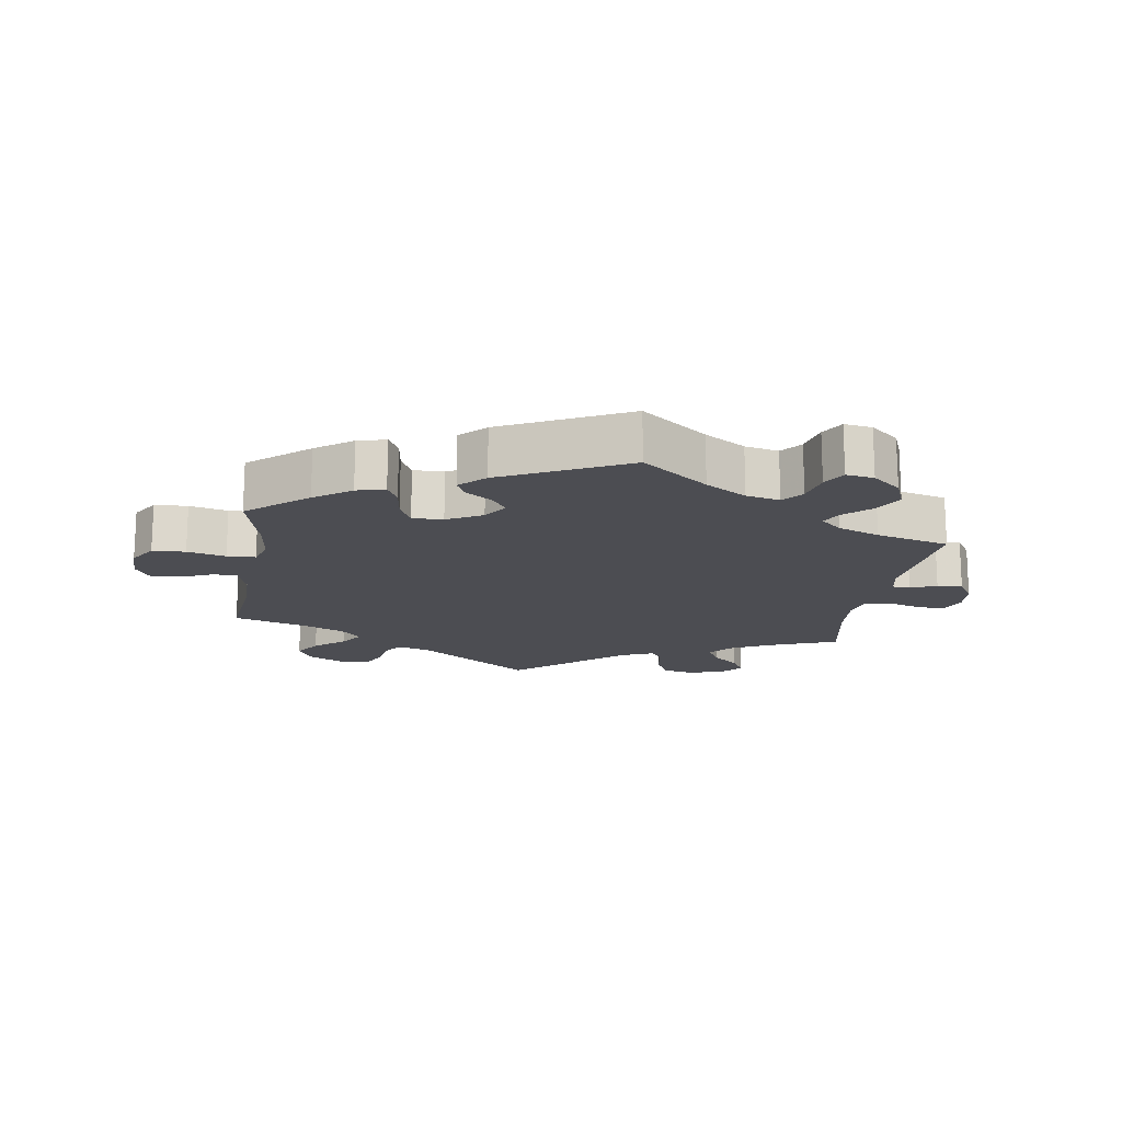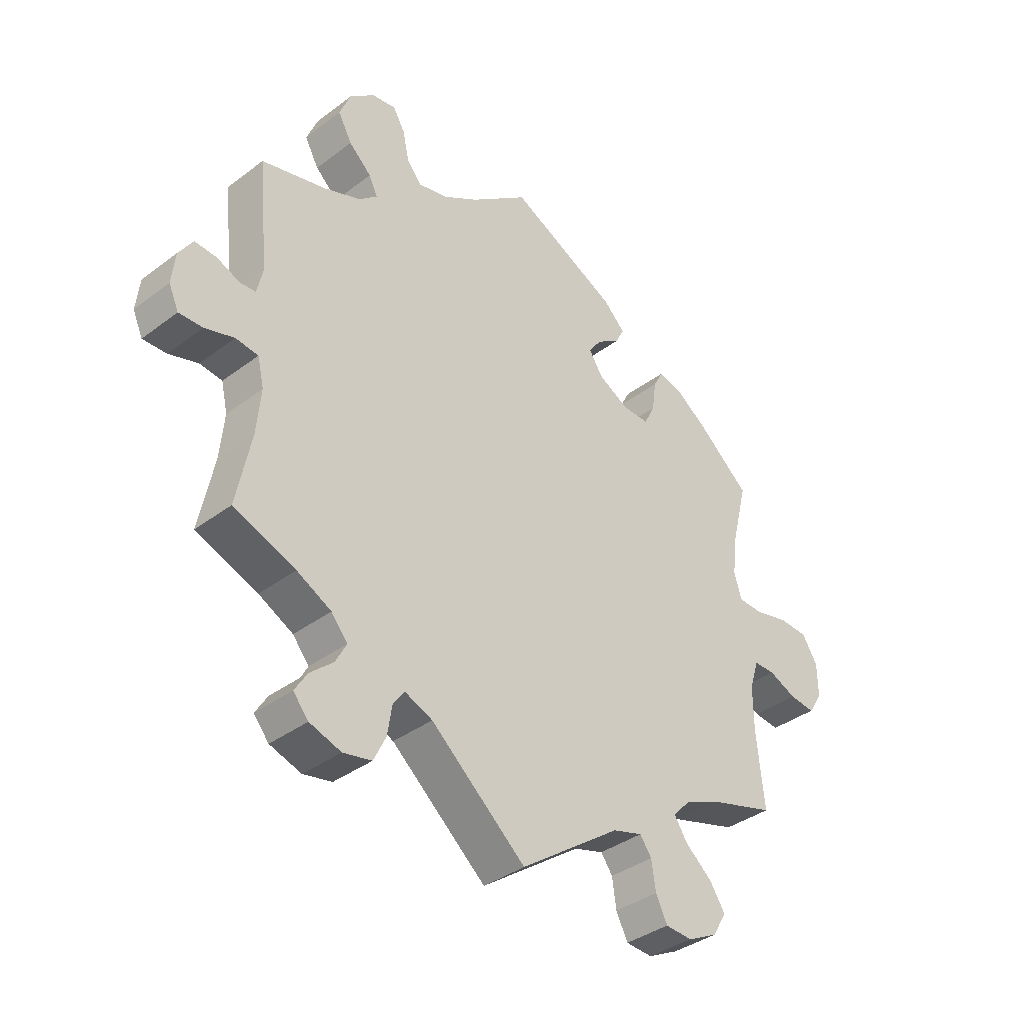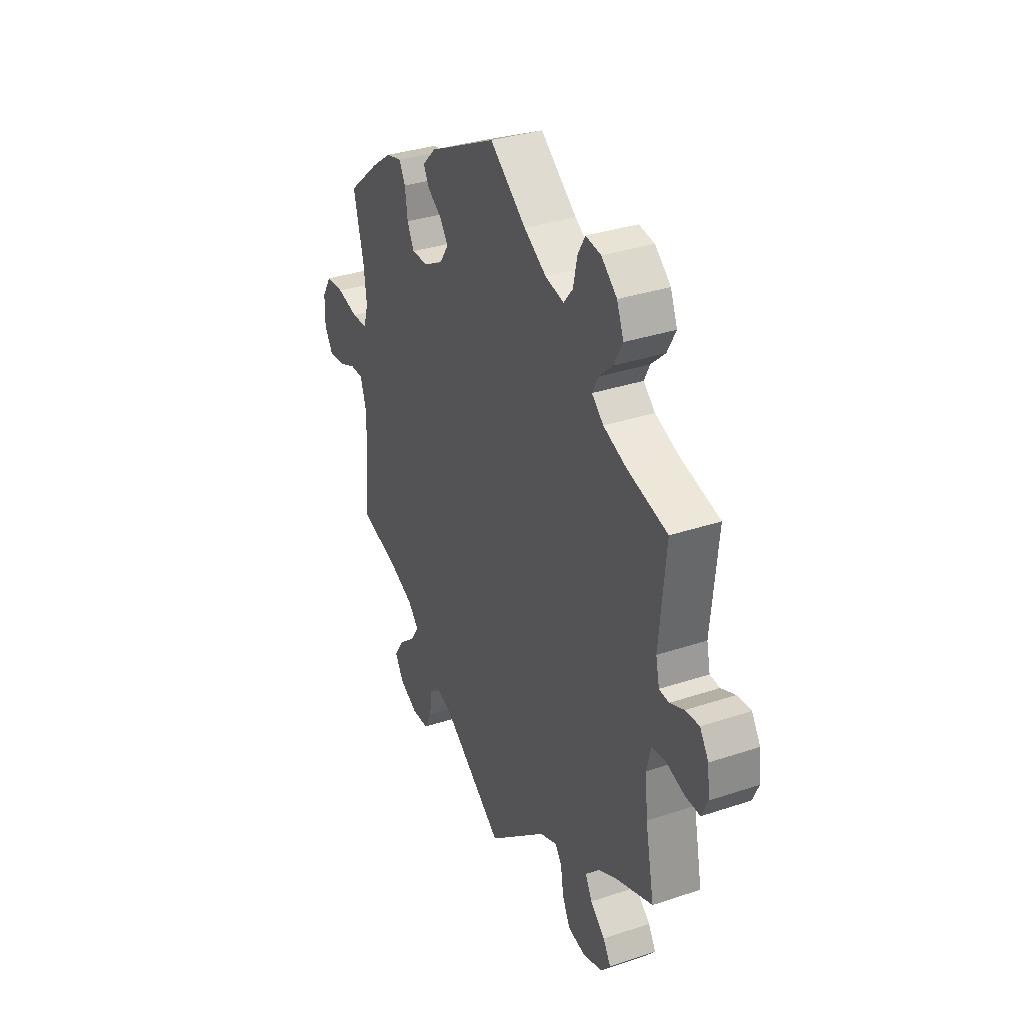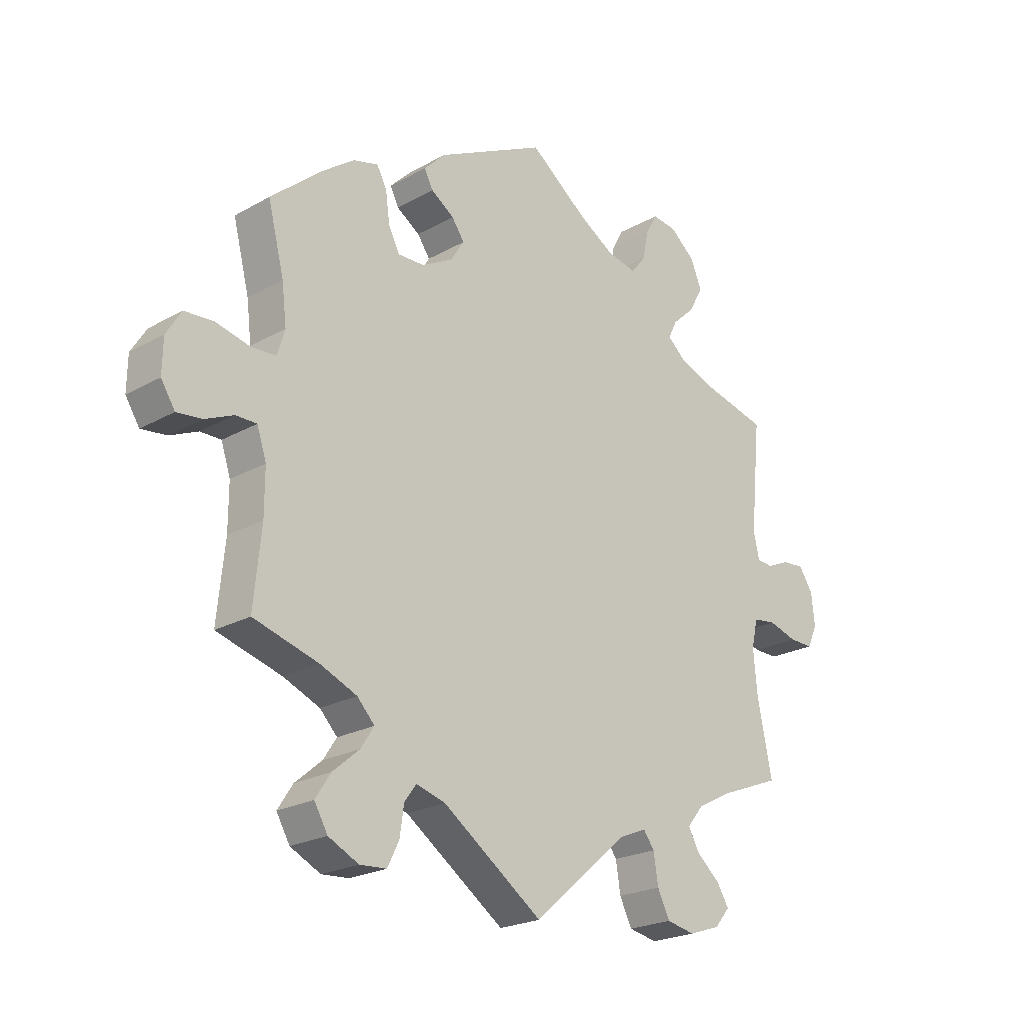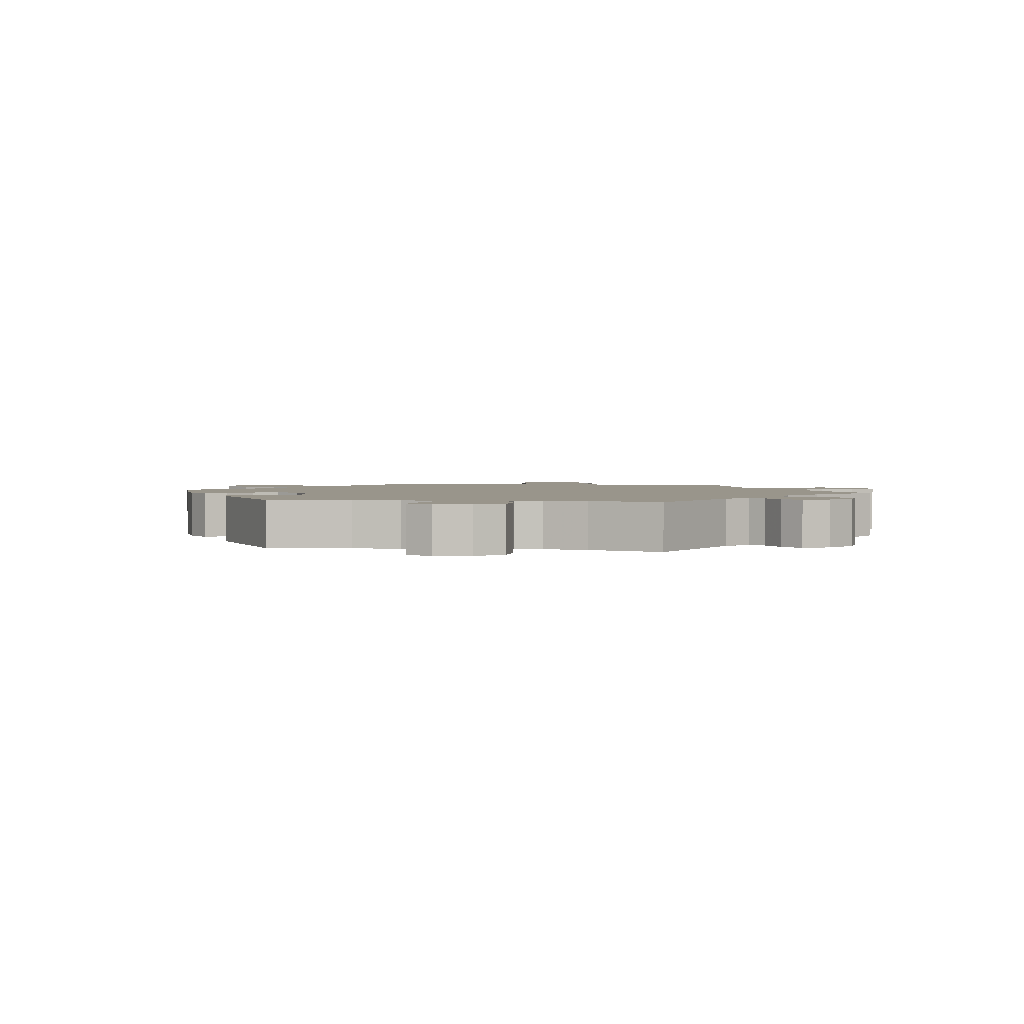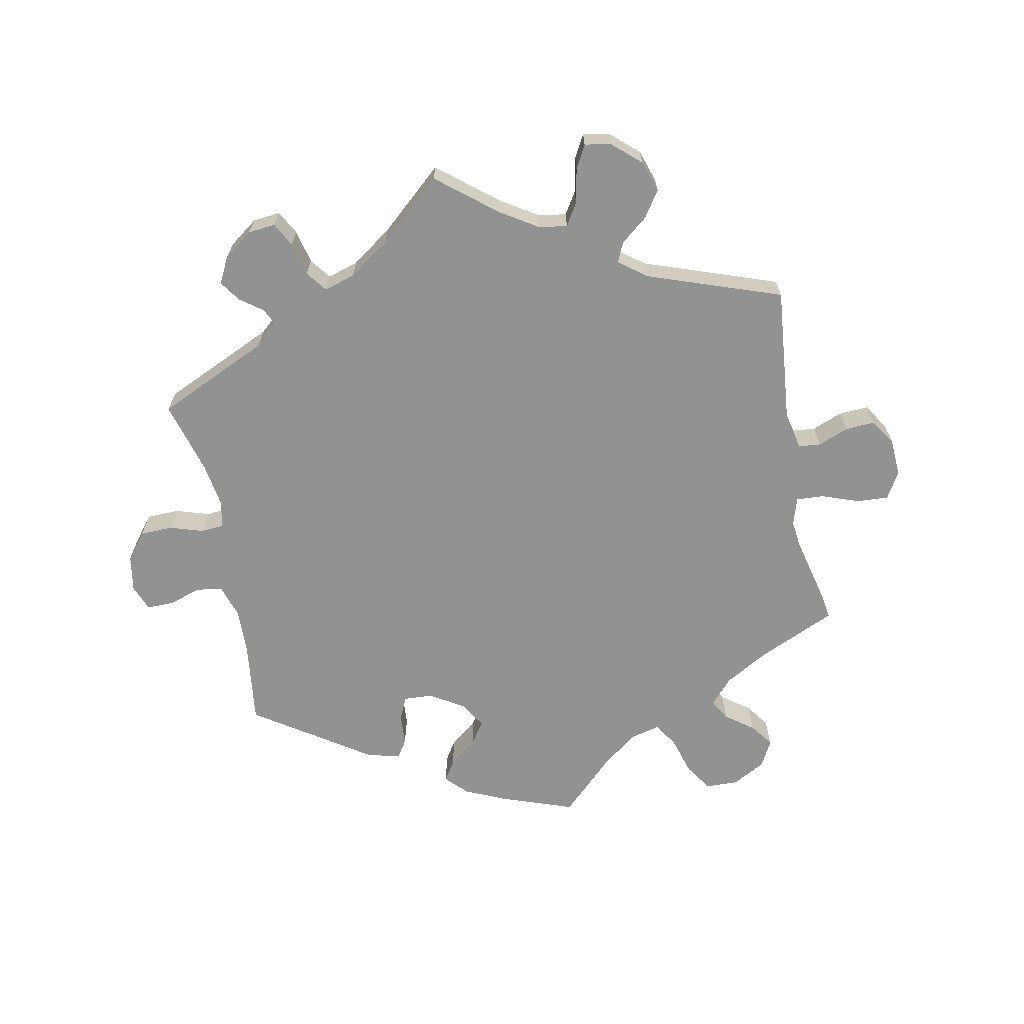
<metadata>
{"format":"obj","ext":"obj","renderer":"f3d","projection":"perspective","resolution":1024,"background":"white","views":[{"elev":-16.3,"azim":-9.0,"up":"+Y"},{"elev":-37.2,"azim":134.1,"up":"+Z"},{"elev":33.7,"azim":65.5,"up":"+Z"},{"elev":-22.3,"azim":-45.7,"up":"+Z"},{"elev":2.2,"azim":39.6,"up":"+Y"},{"elev":-66.3,"azim":131.1,"up":"+Y"}]}
</metadata>
<code>
v -0.488 0.07 -0.16
v -0.488 0.07 -0.084
v -0.504 0.07 -0.035
v -0.54 0.07 -0.035
v -0.588 0.07 -0.056
v -0.632 0.07 -0.061
v -0.656 0.07 -0.023
v -0.655 0.07 0.035
v -0.629 0.07 0.077
v -0.579 0.07 0.08
v -0.521 0.07 0.066
v -0.478 0.07 0.068
v -0.465 0.07 0.111
v -0.473 0.07 0.178
v -0.501 0.07 0.289
v -0.412 0.07 0.365
v -0.357 0.07 0.405
v -0.314 0.07 0.416
v -0.297 0.07 0.384
v -0.29 0.07 0.332
v -0.271 0.07 0.294
v -0.225 0.07 0.295
v -0.172 0.07 0.324
v -0.148 0.07 0.361
v -0.17 0.07 0.392
v -0.21 0.07 0.419
v -0.225 0.07 0.448
v -0.188 0.07 0.485
v 0 0.07 0.578
v 0.1 0.07 0.502
v 0.162 0.07 0.464
v 0.213 0.07 0.453
v 0.238 0.07 0.484
v 0.249 0.07 0.535
v 0.269 0.07 0.57
v 0.311 0.07 0.564
v 0.354 0.07 0.528
v 0.373 0.07 0.481
v 0.349 0.07 0.437
v 0.31 0.07 0.401
v 0.295 0.07 0.37
v 0.327 0.07 0.342
v 0.39 0.07 0.318
v 0.501 0.07 0.29
v 0.483 0.07 0.104
v 0.493 0.07 0.059
v 0.52 0.07 0.057
v 0.559 0.07 0.074
v 0.597 0.07 0.077
v 0.621 0.07 0.04
v 0.627 0.07 -0.014
v 0.61 0.07 -0.052
v 0.569 0.07 -0.051
v 0.519 0.07 -0.036
v 0.48 0.07 -0.041
v 0.469 0.07 -0.089
v 0.476 0.07 -0.165
v 0.501 0.07 -0.289
v 0.395 0.07 -0.33
v 0.336 0.07 -0.361
v 0.308 0.07 -0.395
v 0.327 0.07 -0.43
v 0.367 0.07 -0.465
v 0.388 0.07 -0.499
v 0.362 0.07 -0.53
v 0.308 0.07 -0.548
v 0.259 0.07 -0.538
v 0.238 0.07 -0.495
v 0.23 0.07 -0.444
v 0.211 0.07 -0.418
v 0.163 0.07 -0.438
v 0 0.07 -0.578
v -0.172 0.07 -0.456
v -0.223 0.07 -0.441
v -0.243 0.07 -0.469
v -0.25 0.07 -0.518
v -0.27 0.07 -0.558
v -0.316 0.07 -0.561
v -0.368 0.07 -0.535
v -0.391 0.07 -0.495
v -0.365 0.07 -0.455
v -0.319 0.07 -0.416
v -0.296 0.07 -0.381
v -0.326 0.07 -0.349
v -0.389 0.07 -0.322
v -0.501 0.07 -0.289
v -0.488 0 -0.16
v -0.488 0 -0.084
v -0.504 0 -0.035
v -0.54 0 -0.035
v -0.588 0 -0.056
v -0.632 0 -0.061
v -0.656 0 -0.023
v -0.655 0 0.035
v -0.629 0 0.077
v -0.579 0 0.08
v -0.521 0 0.066
v -0.478 0 0.068
v -0.465 0 0.111
v -0.473 0 0.178
v -0.501 0 0.289
v -0.412 0 0.365
v -0.357 0 0.405
v -0.314 0 0.416
v -0.297 0 0.384
v -0.29 0 0.332
v -0.271 0 0.294
v -0.225 0 0.295
v -0.172 0 0.324
v -0.148 0 0.361
v -0.17 0 0.392
v -0.21 0 0.419
v -0.225 0 0.448
v -0.188 0 0.485
v 0 0 0.578
v 0.1 0 0.502
v 0.162 0 0.464
v 0.213 0 0.453
v 0.238 0 0.484
v 0.249 0 0.535
v 0.269 0 0.57
v 0.311 0 0.564
v 0.354 0 0.528
v 0.373 0 0.481
v 0.349 0 0.437
v 0.31 0 0.401
v 0.295 0 0.37
v 0.327 0 0.342
v 0.39 0 0.318
v 0.501 0 0.29
v 0.483 0 0.104
v 0.493 0 0.059
v 0.52 0 0.057
v 0.559 0 0.074
v 0.597 0 0.077
v 0.621 0 0.04
v 0.627 0 -0.014
v 0.61 0 -0.052
v 0.569 0 -0.051
v 0.519 0 -0.036
v 0.48 0 -0.041
v 0.469 0 -0.089
v 0.476 0 -0.165
v 0.501 0 -0.289
v 0.395 0 -0.33
v 0.336 0 -0.361
v 0.308 0 -0.395
v 0.327 0 -0.43
v 0.367 0 -0.465
v 0.388 0 -0.499
v 0.362 0 -0.53
v 0.308 0 -0.548
v 0.259 0 -0.538
v 0.238 0 -0.495
v 0.23 0 -0.444
v 0.211 0 -0.418
v 0.163 0 -0.438
v 0 0 -0.578
v -0.172 0 -0.456
v -0.223 0 -0.441
v -0.243 0 -0.469
v -0.25 0 -0.518
v -0.27 0 -0.558
v -0.316 0 -0.561
v -0.368 0 -0.535
v -0.391 0 -0.495
v -0.365 0 -0.455
v -0.319 0 -0.416
v -0.296 0 -0.381
v -0.326 0 -0.349
v -0.389 0 -0.322
v -0.501 0 -0.289
f 85 86 1
f 84 85 1 2
f 83 84 2 3
f 79 80 81 82
f 79 82 83
f 78 79 83
f 75 76 77 78
f 74 75 78 83
f 73 74 83 3
f 71 72 73 3
f 66 67 68 69
f 66 69 70
f 65 66 70
f 62 63 64 65
f 61 62 65 70
f 60 61 70
f 59 60 70 71
f 57 58 59
f 56 57 59 71
f 51 52 53 54
f 51 54 55
f 50 51 55
f 47 48 49 50
f 46 47 50 55
f 45 46 55 56
f 43 44 45
f 42 43 45 56
f 37 38 39 40
f 37 40 41
f 36 37 41
f 33 34 35 36
f 32 33 36 41
f 31 32 41
f 30 31 41 42
f 28 29 30
f 25 26 27 28
f 24 25 28 30
f 23 24 30 42
f 17 18 19 20
f 17 20 21
f 14 15 16 17
f 13 14 17 21
f 12 13 21 22
f 8 9 10 11
f 8 11 12
f 7 8 12
f 4 5 6 7
f 3 4 7 12
f 23 42 56 71
f 22 23 71
f 3 12 22 71
f 87 172 171
f 88 87 171 170
f 89 88 170 169
f 168 167 166 165
f 169 168 165
f 169 165 164
f 164 163 162 161
f 169 164 161 160
f 89 169 160 159
f 89 159 158 157
f 155 154 153 152
f 156 155 152
f 156 152 151
f 151 150 149 148
f 156 151 148 147
f 156 147 146
f 157 156 146 145
f 145 144 143
f 157 145 143 142
f 140 139 138 137
f 141 140 137
f 141 137 136
f 136 135 134 133
f 141 136 133 132
f 142 141 132 131
f 131 130 129
f 142 131 129 128
f 126 125 124 123
f 127 126 123
f 127 123 122
f 122 121 120 119
f 127 122 119 118
f 127 118 117
f 128 127 117 116
f 116 115 114
f 114 113 112 111
f 116 114 111 110
f 128 116 110 109
f 106 105 104 103
f 107 106 103
f 103 102 101 100
f 107 103 100 99
f 108 107 99 98
f 97 96 95 94
f 98 97 94
f 98 94 93
f 93 92 91 90
f 98 93 90 89
f 157 142 128 109
f 157 109 108
f 157 108 98 89
f 1 87 88 2
f 2 88 89 3
f 3 89 90 4
f 4 90 91 5
f 5 91 92 6
f 6 92 93 7
f 7 93 94 8
f 8 94 95 9
f 9 95 96 10
f 10 96 97 11
f 11 97 98 12
f 12 98 99 13
f 13 99 100 14
f 14 100 101 15
f 15 101 102 16
f 16 102 103 17
f 17 103 104 18
f 18 104 105 19
f 19 105 106 20
f 20 106 107 21
f 21 107 108 22
f 22 108 109 23
f 23 109 110 24
f 24 110 111 25
f 25 111 112 26
f 26 112 113 27
f 27 113 114 28
f 28 114 115 29
f 29 115 116 30
f 30 116 117 31
f 31 117 118 32
f 32 118 119 33
f 33 119 120 34
f 34 120 121 35
f 35 121 122 36
f 36 122 123 37
f 37 123 124 38
f 38 124 125 39
f 39 125 126 40
f 40 126 127 41
f 41 127 128 42
f 42 128 129 43
f 43 129 130 44
f 44 130 131 45
f 45 131 132 46
f 46 132 133 47
f 47 133 134 48
f 48 134 135 49
f 49 135 136 50
f 50 136 137 51
f 51 137 138 52
f 52 138 139 53
f 53 139 140 54
f 54 140 141 55
f 55 141 142 56
f 56 142 143 57
f 57 143 144 58
f 58 144 145 59
f 59 145 146 60
f 60 146 147 61
f 61 147 148 62
f 62 148 149 63
f 63 149 150 64
f 64 150 151 65
f 65 151 152 66
f 66 152 153 67
f 67 153 154 68
f 68 154 155 69
f 69 155 156 70
f 70 156 157 71
f 71 157 158 72
f 72 158 159 73
f 73 159 160 74
f 74 160 161 75
f 75 161 162 76
f 76 162 163 77
f 77 163 164 78
f 78 164 165 79
f 79 165 166 80
f 80 166 167 81
f 81 167 168 82
f 82 168 169 83
f 83 169 170 84
f 84 170 171 85
f 85 171 172 86
f 86 172 87 1

</code>
